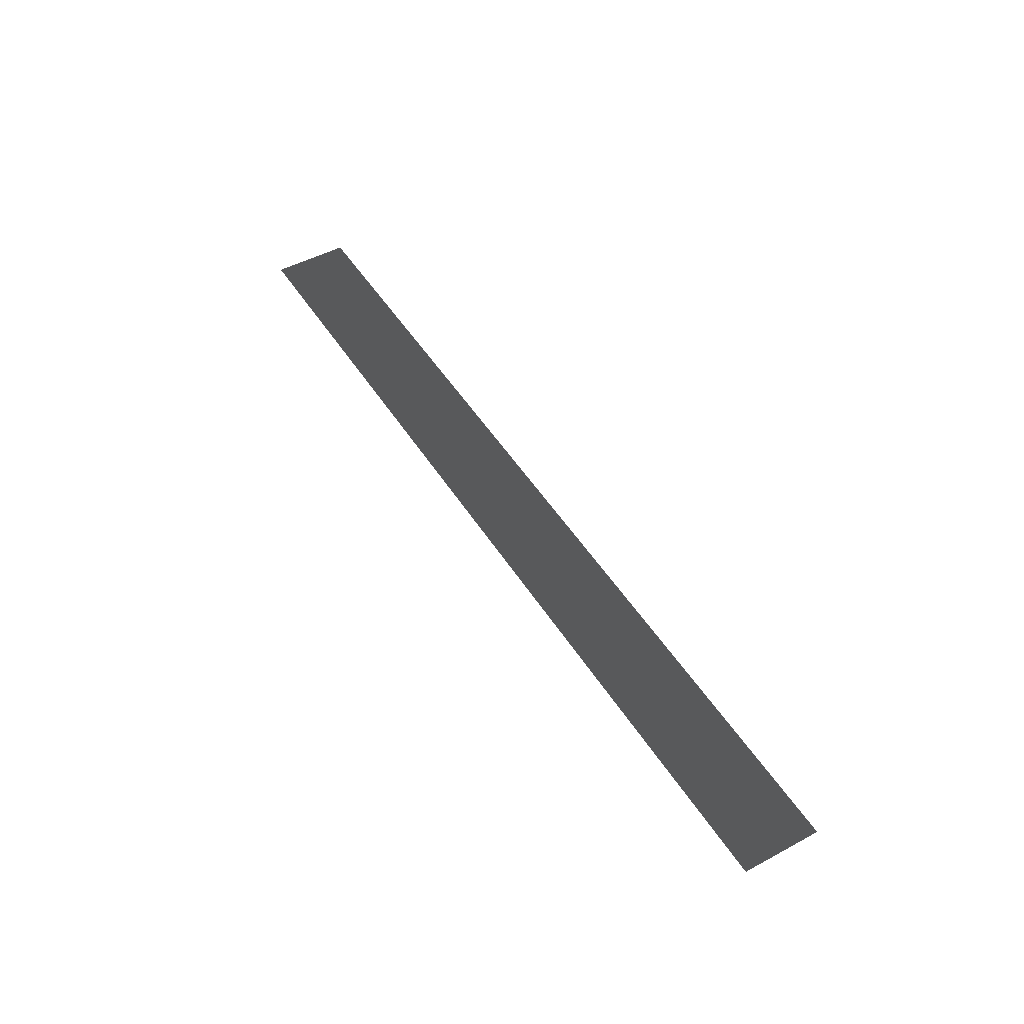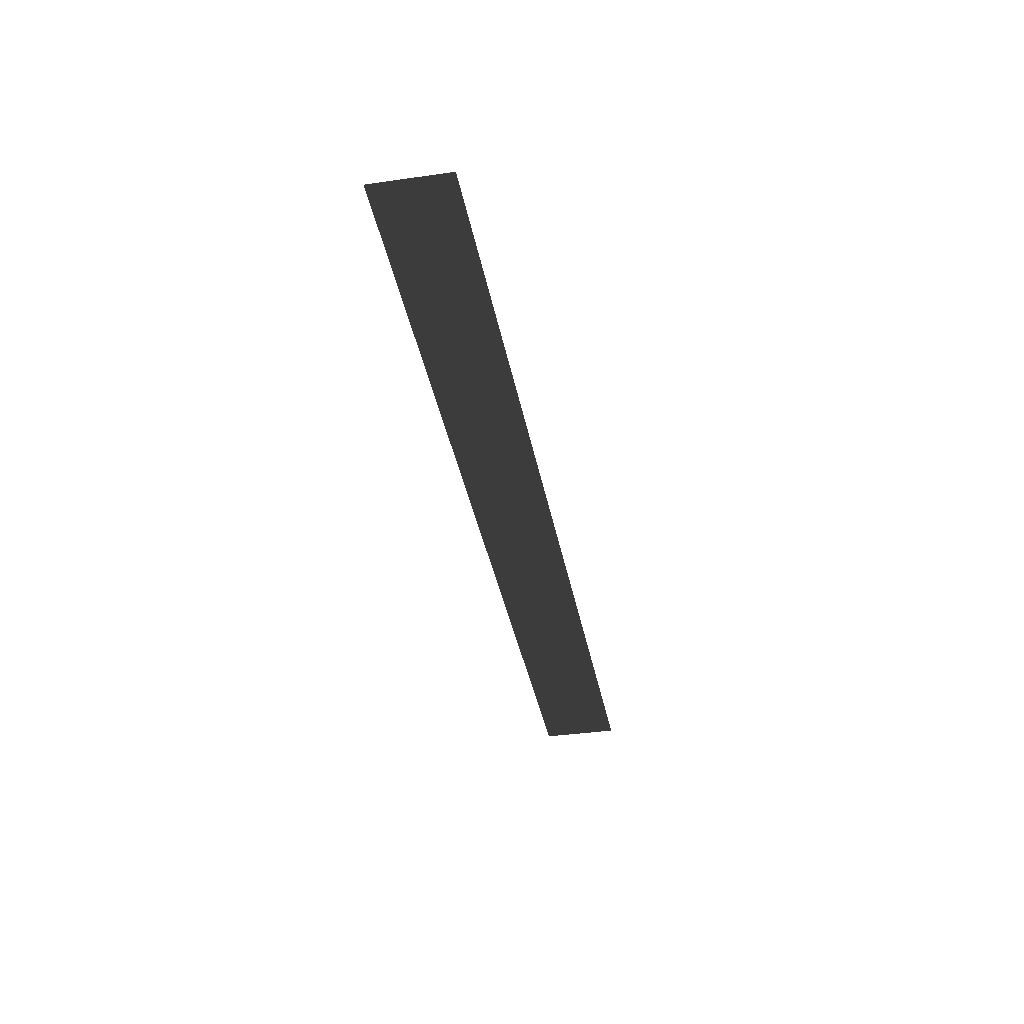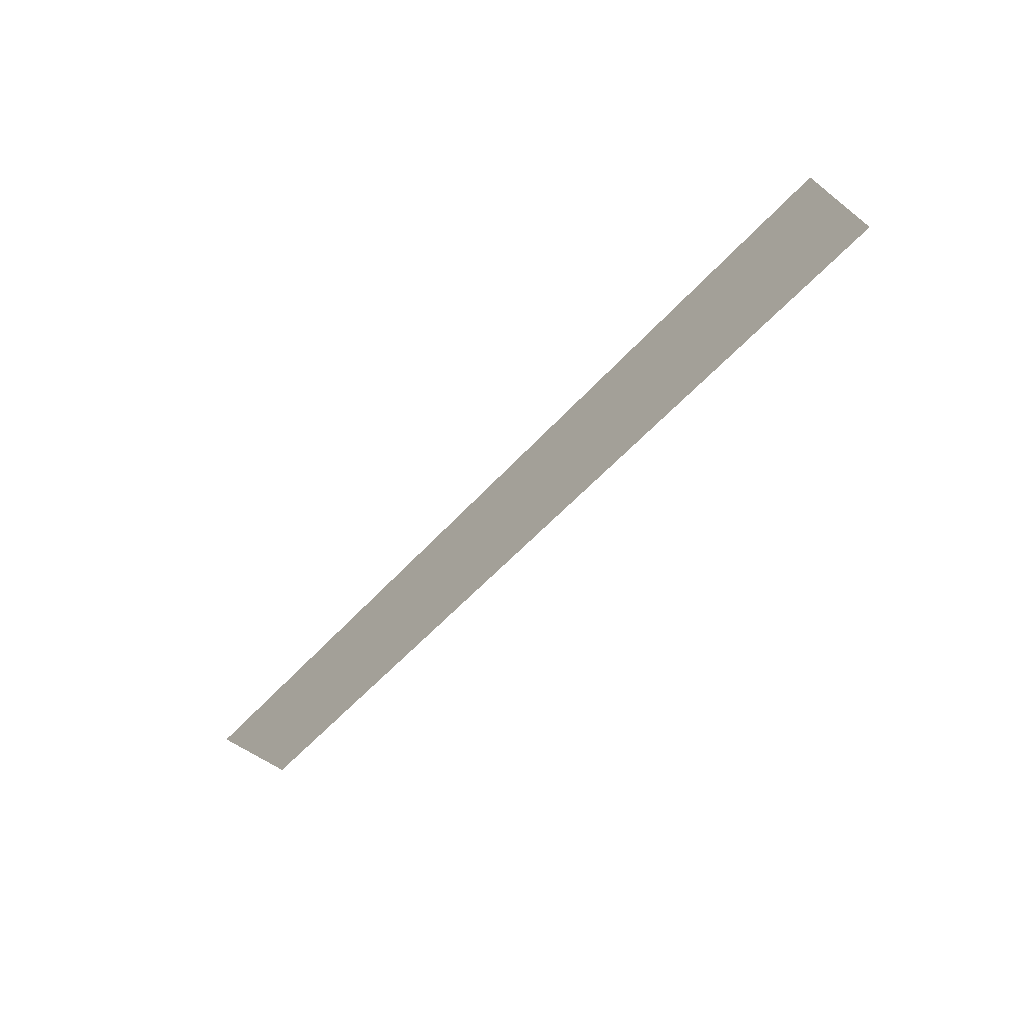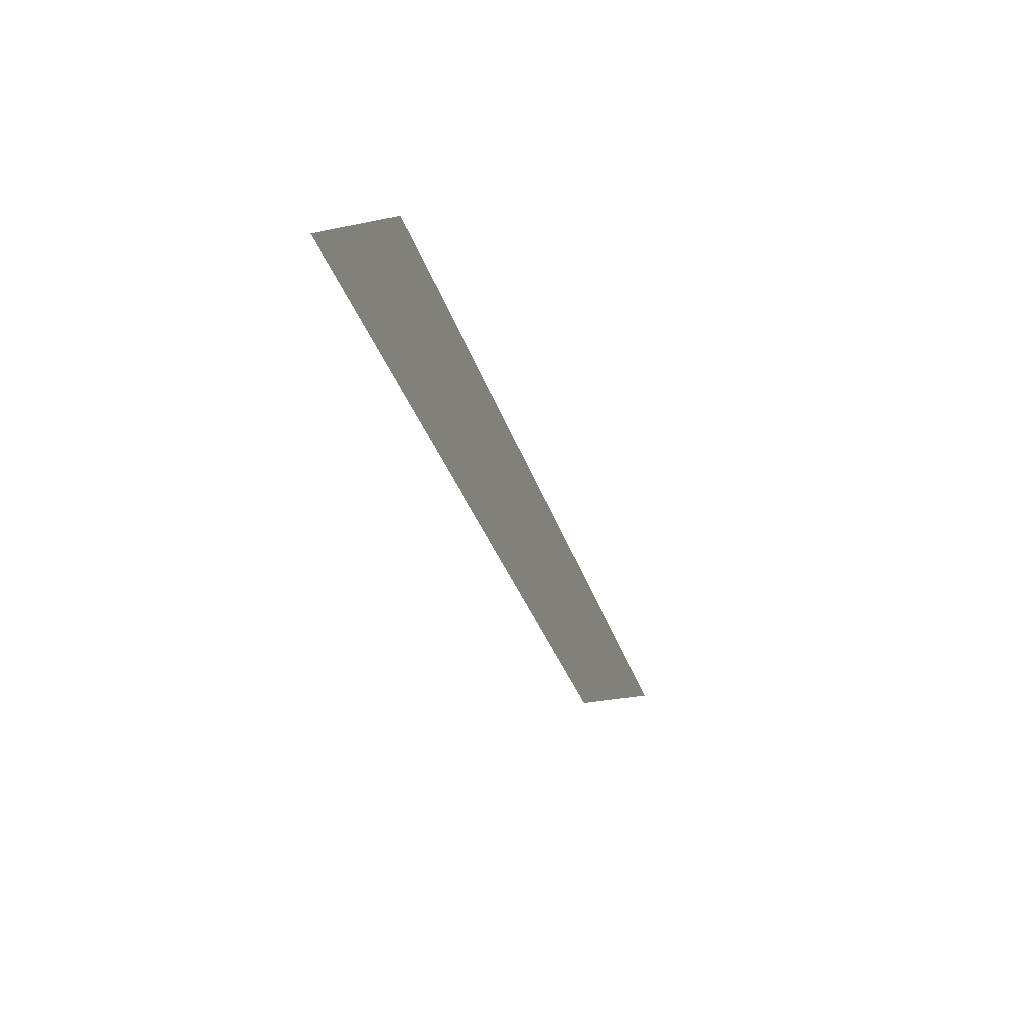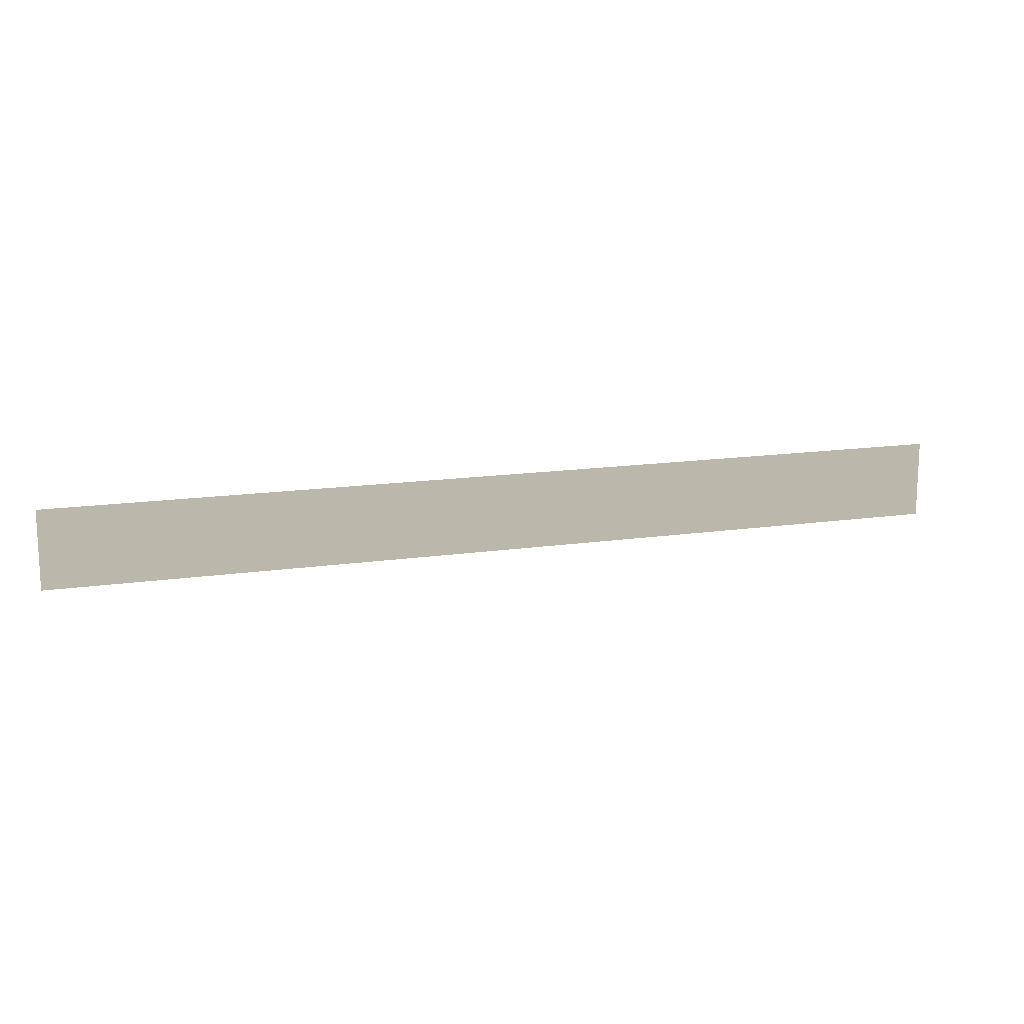
<metadata>
{"format":"obj","ext":"obj","renderer":"f3d","projection":"perspective","resolution":1024,"background":"white","views":[{"elev":48.9,"azim":-120.9,"up":"+Z"},{"elev":-37.1,"azim":100.5,"up":"+Z"},{"elev":-52.3,"azim":50.0,"up":"+Z"},{"elev":-31.7,"azim":-74.0,"up":"+Z"},{"elev":14.5,"azim":-18.0,"up":"+Y"}]}
</metadata>
<code>
v  -4.755 -0.4005 -0
v  -1.585 0.4005 -0
v  -4.755 0.4005 -0
v  -1.585 -0.4005 -0
v  1.585 0.4005 -0
v  1.585 -0.4005 -0
v  4.755 0.4005 -0
v  4.755 -0.4005 -0
g window6
f 1 2 3
f 1 4 2
f 4 5 2
f 4 6 5
f 6 7 5
f 6 8 7

</code>
